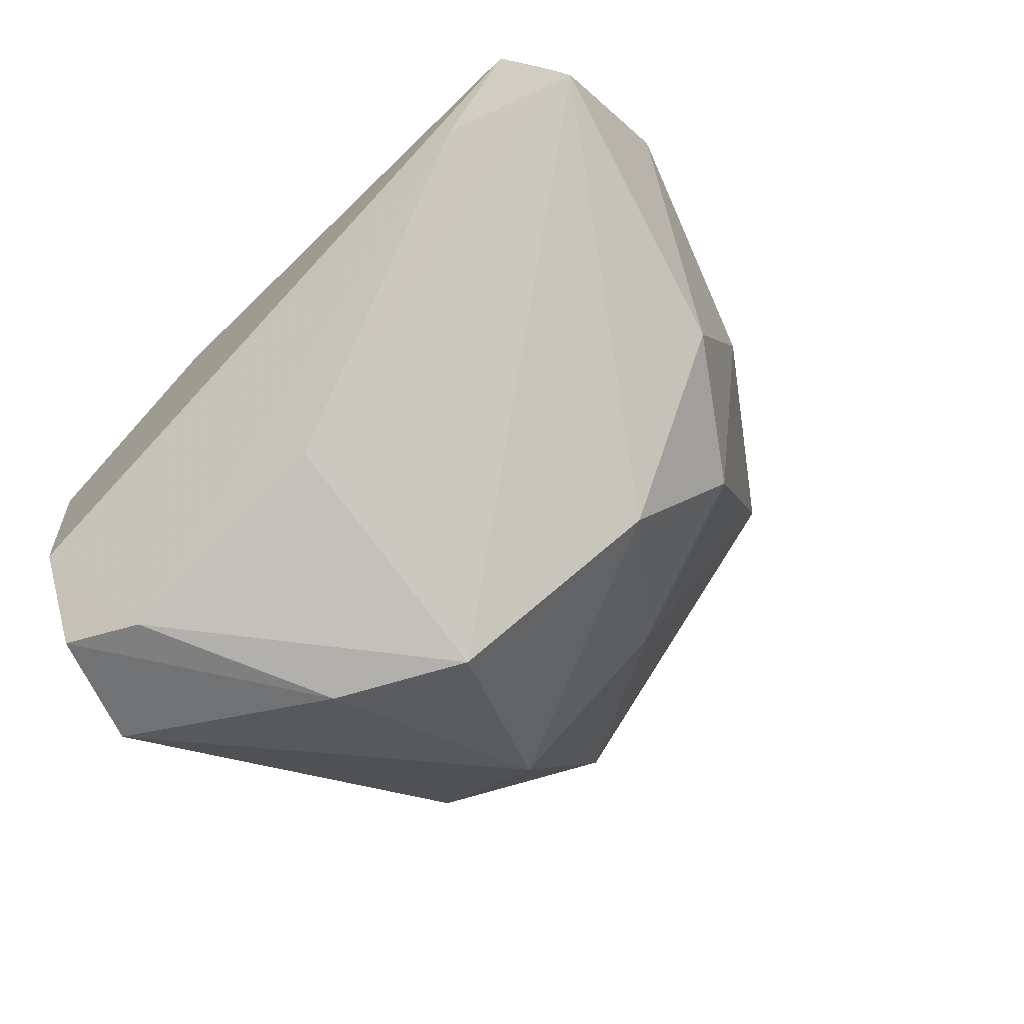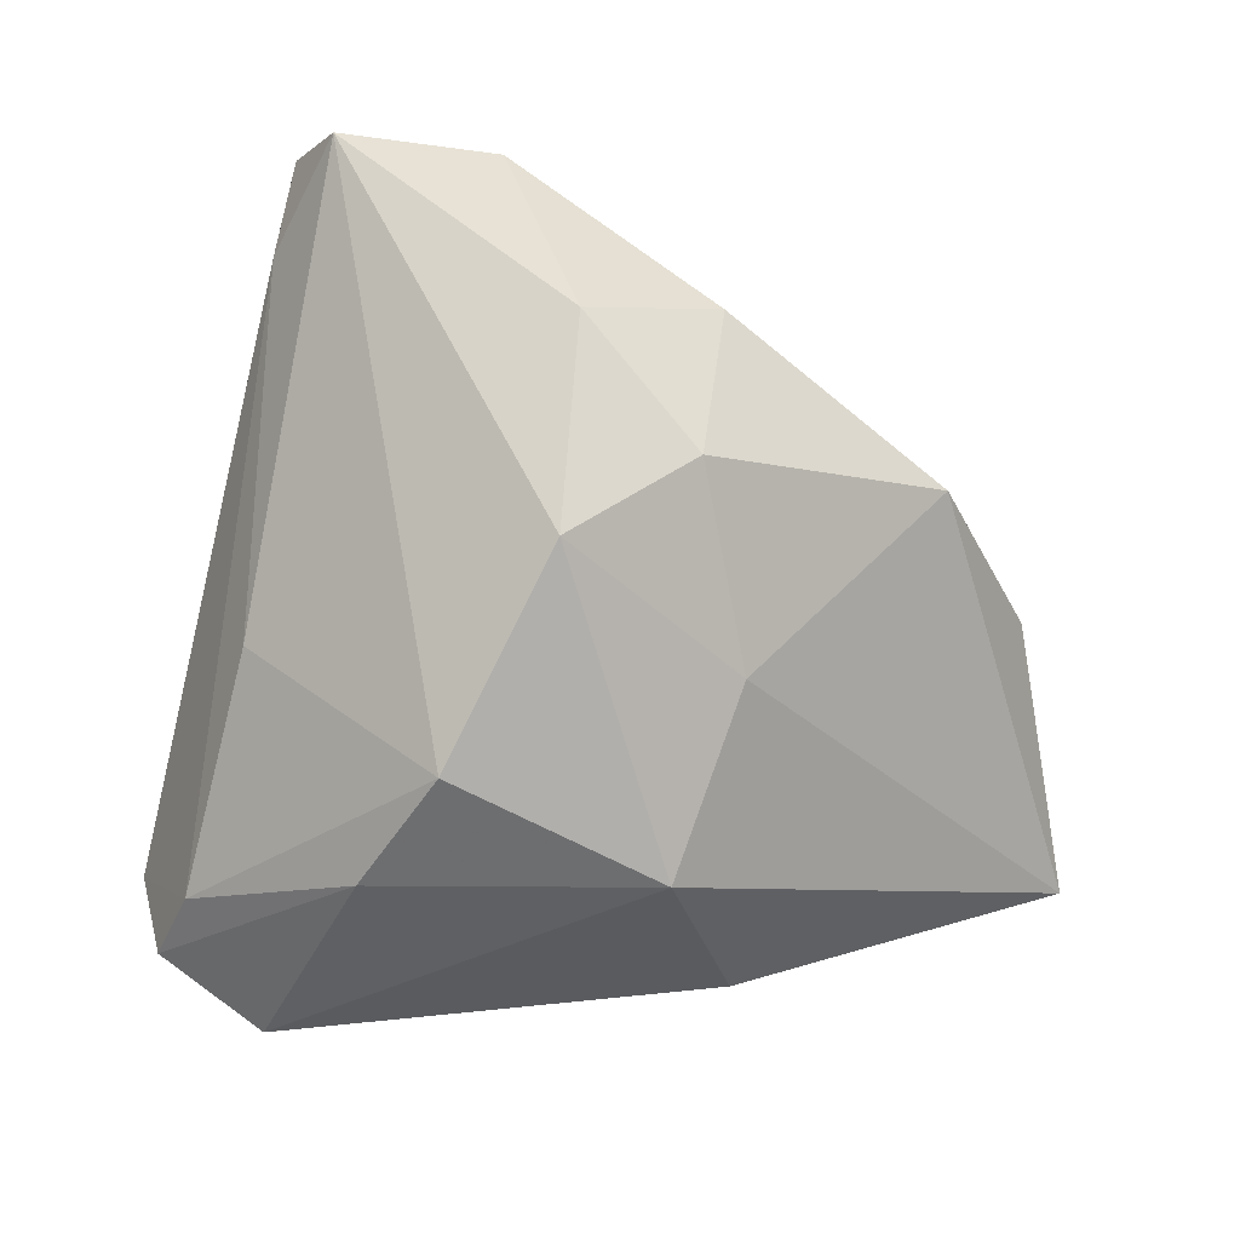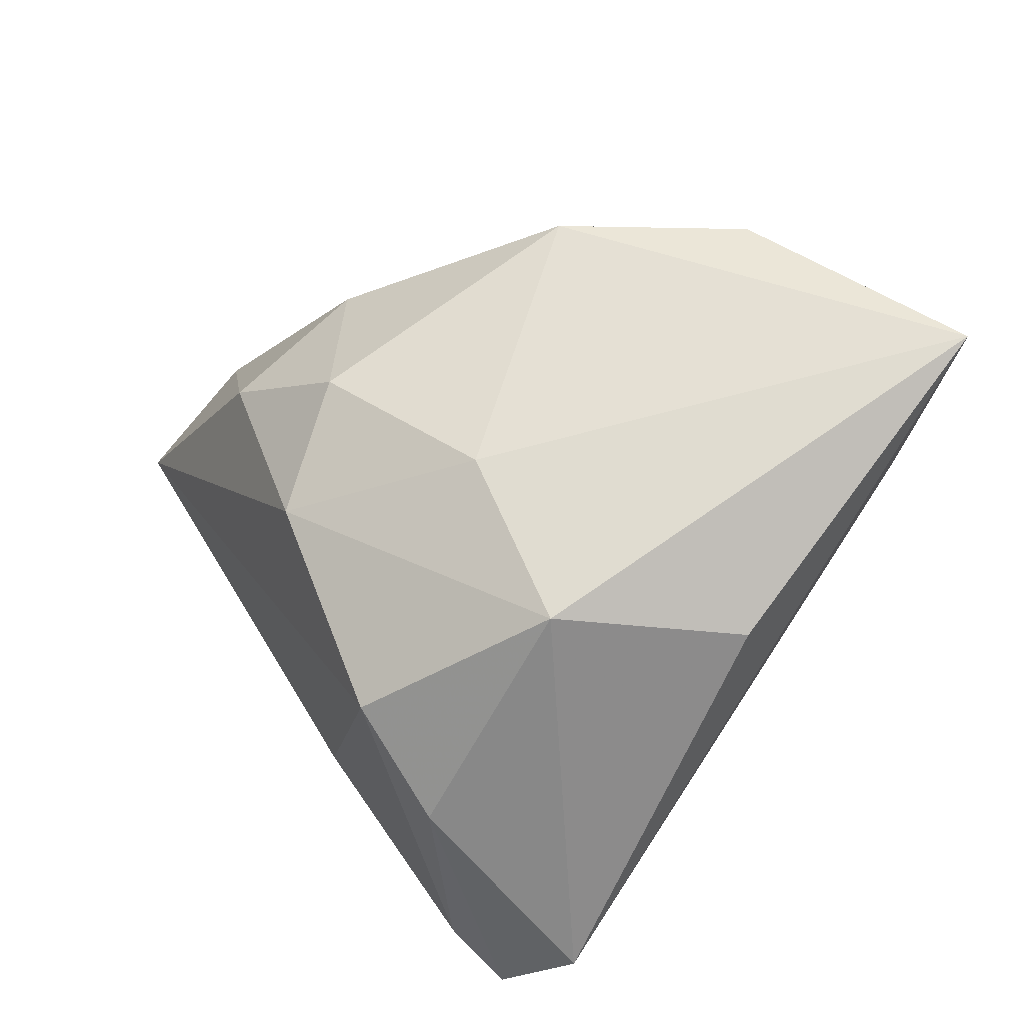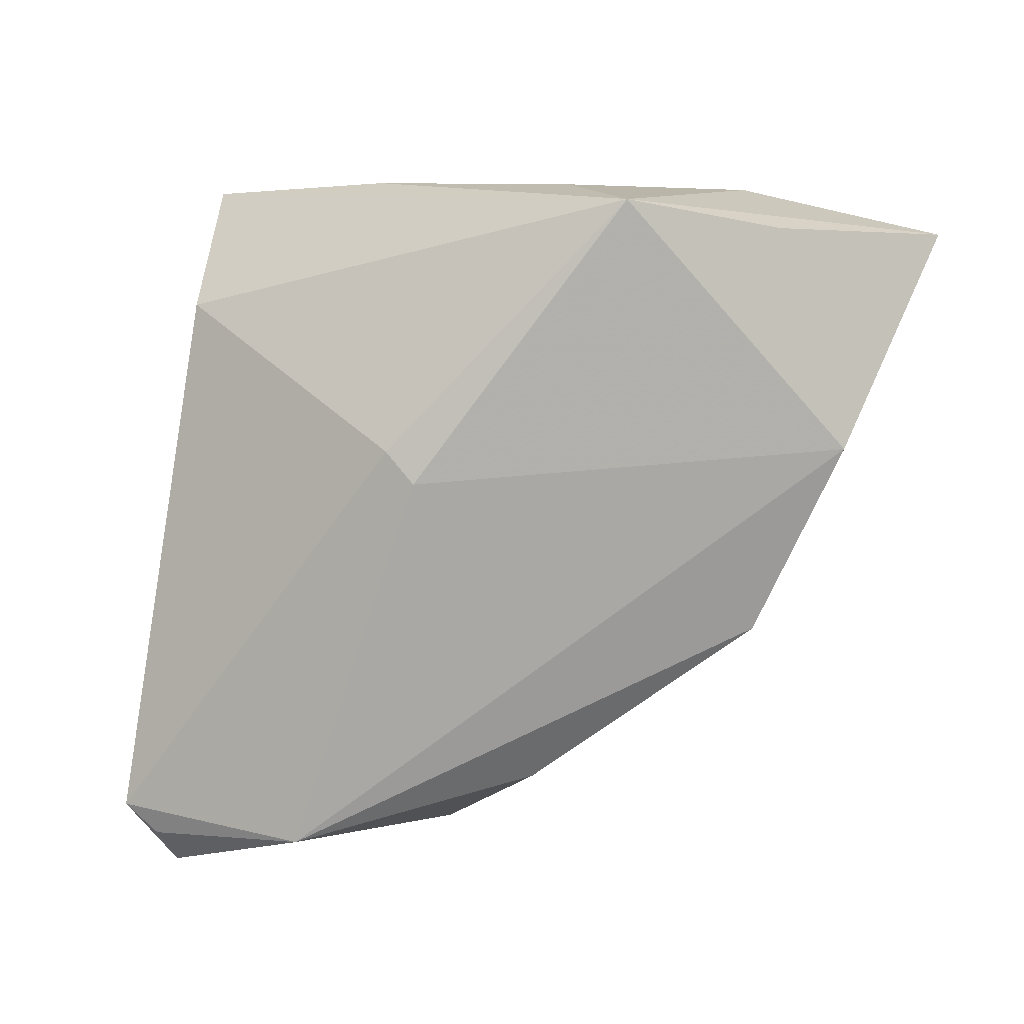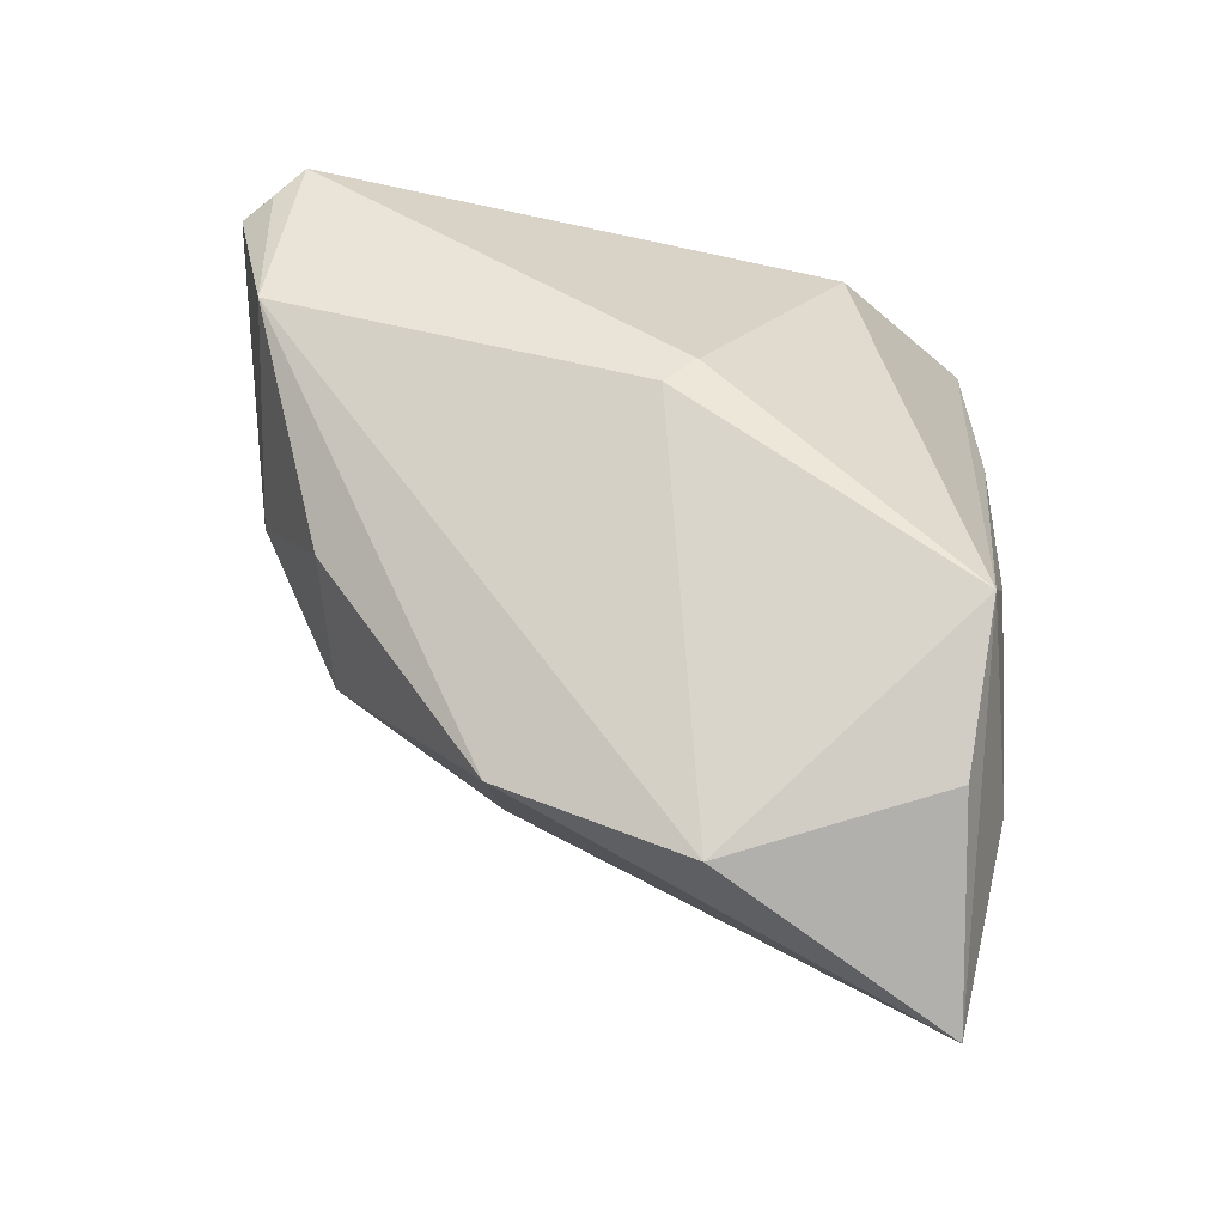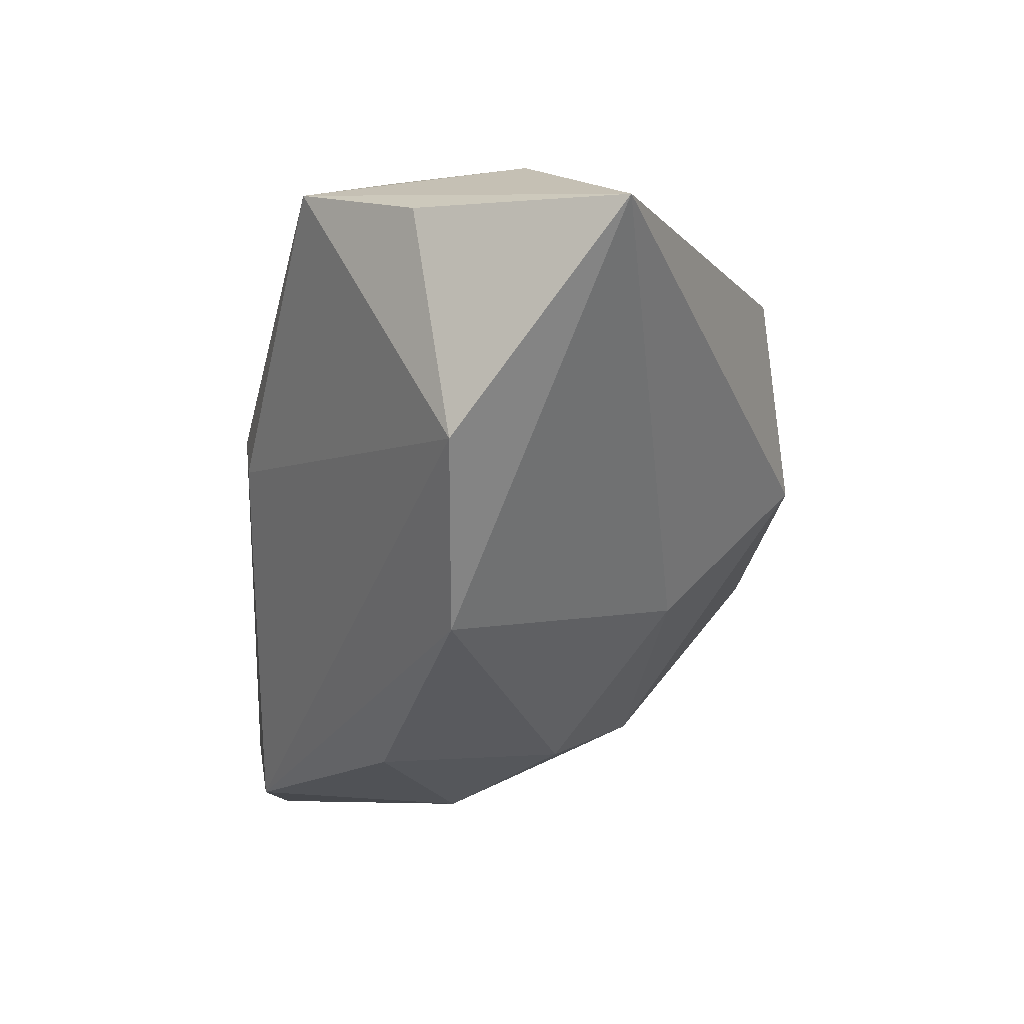
<metadata>
{"format":"obj","ext":"obj","renderer":"f3d","projection":"perspective","resolution":1024,"background":"white","views":[{"elev":-29.1,"azim":-44.7,"up":"+Z"},{"elev":-42.4,"azim":-1.9,"up":"+Z"},{"elev":-62.9,"azim":61.1,"up":"+Z"},{"elev":3.5,"azim":24.0,"up":"+Y"},{"elev":41.2,"azim":90.4,"up":"+Z"},{"elev":1.3,"azim":87.2,"up":"+Y"}]}
</metadata>
<code>
v -0.00886 0.03527 0.008057
v -0.02136 -0.003717 -0.03568
v -0.02746 -0.04509 0.03229
v -0.01286 -0.01781 -0.0328
v -0.03488 0.03437 -0.007209
v 0.03116 0.03087 0.02472
v -0.03311 -0.03513 0.02511
v -0.02632 -0.04875 0.02959
v 0.007972 -0.00164 0.03272
v 0.05203 0.002305 0.008121
v 0.05832 0.02815 -0.01107
v -0.03098 -0.04157 0.03371
v -0.04448 0.01931 -0.02835
v 0.01793 -0.01873 -0.01973
v 0.01971 0.03367 0.01466
v 0.03652 0.03358 -0.001029
v -0.03456 -0.01225 -0.01092
v 0.04078 -0.01934 0.007653
v -0.008393 -0.04483 0.03162
v -0.0325 0.02332 -0.03568
v -0.0387 0.003681 0.005259
v 0.01075 -0.004466 -0.03568
v 0.0001322 -0.04533 0.006533
v 0.004669 0.002124 0.03315
v -0.04076 0.009858 -0.02782
v 0.0183 0.01884 -0.03157
v -0.03628 0.03527 0.0009698
v 0.01548 -0.0377 0.01552
v 0.01276 -0.03722 -0.006098
v -0.02873 0.01979 0.02015
v -0.04748 0.02042 -0.01715
v -0.001439 -0.03539 -0.01613
v 0.04526 0.02797 0.01198
f 17 4 8
f 24 6 30
f 16 6 11
f 7 17 8
f 22 26 11
f 8 4 32
f 4 22 32
f 4 17 25
f 17 7 25
f 12 24 30
f 12 7 8
f 30 6 27
f 27 12 30
f 14 22 11
f 29 32 14
f 14 32 22
f 26 22 20
f 11 26 20
f 20 16 11
f 8 32 23
f 23 32 29
f 18 14 11
f 29 14 18
f 3 12 8
f 1 27 6
f 16 27 1
f 13 25 31
f 31 25 7
f 7 12 31
f 5 20 13
f 13 31 5
f 5 31 27
f 5 27 16
f 16 20 5
f 2 22 4
f 2 20 22
f 4 25 2
f 2 25 13
f 13 20 2
f 10 18 11
f 18 10 19
f 12 3 19
f 19 3 8
f 8 23 19
f 6 16 15
f 15 1 6
f 16 1 15
f 12 27 21
f 21 31 12
f 27 31 21
f 11 6 33
f 33 10 11
f 6 10 33
f 24 12 9
f 12 19 9
f 6 24 9
f 9 10 6
f 9 19 10
f 28 19 23
f 18 19 28
f 28 23 29
f 29 18 28

</code>
